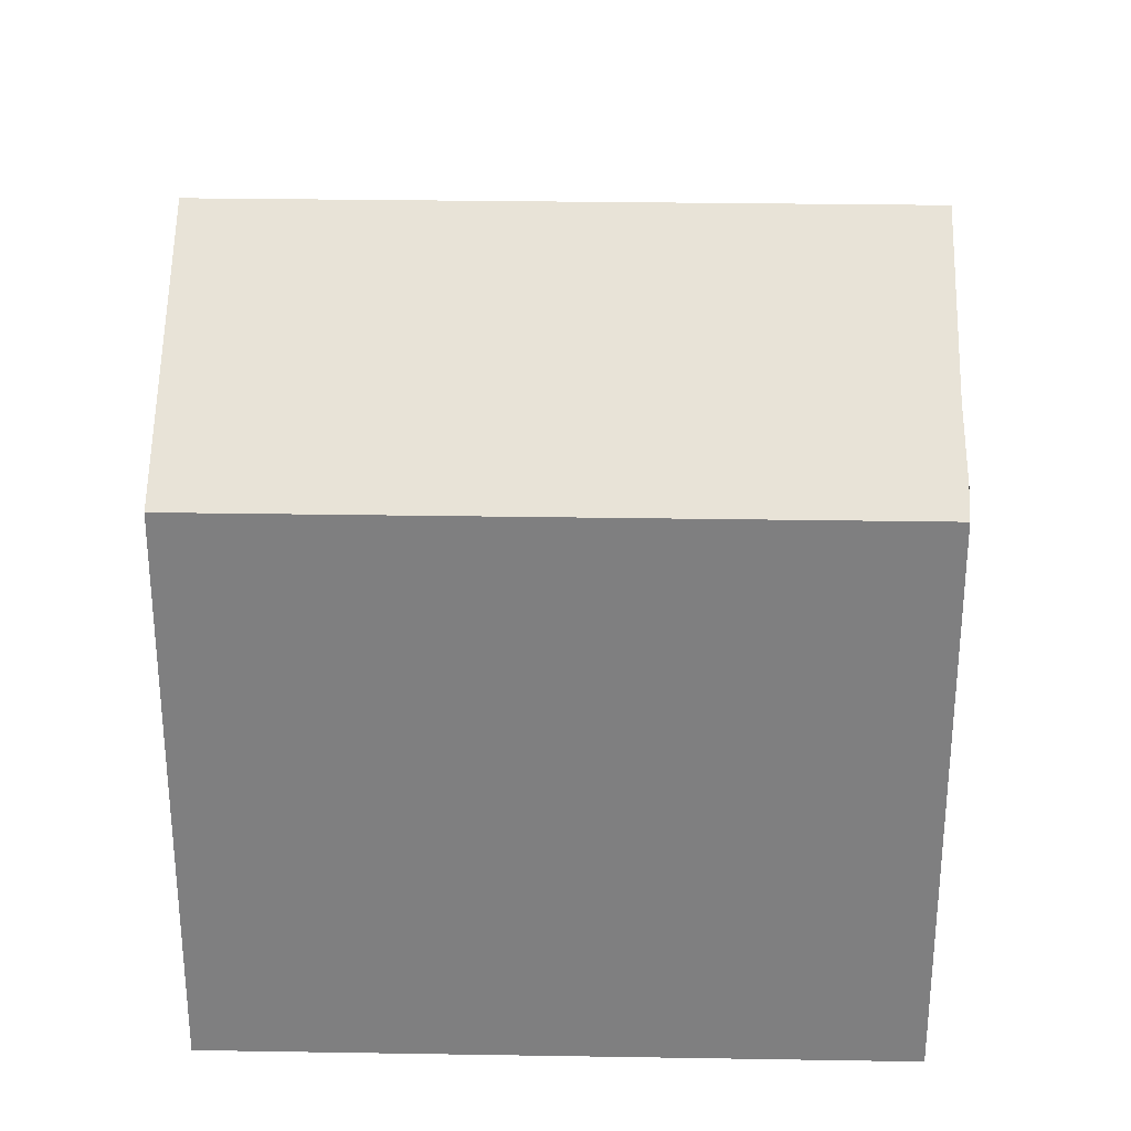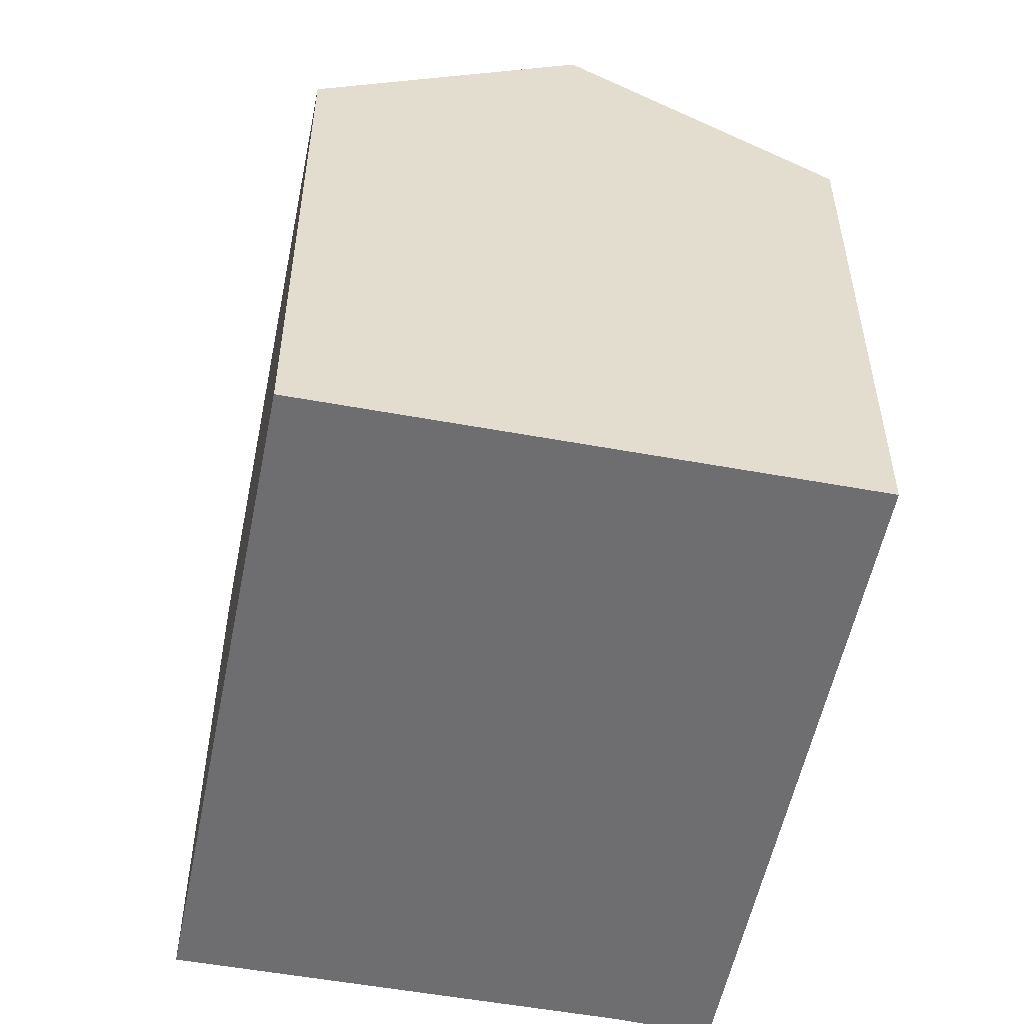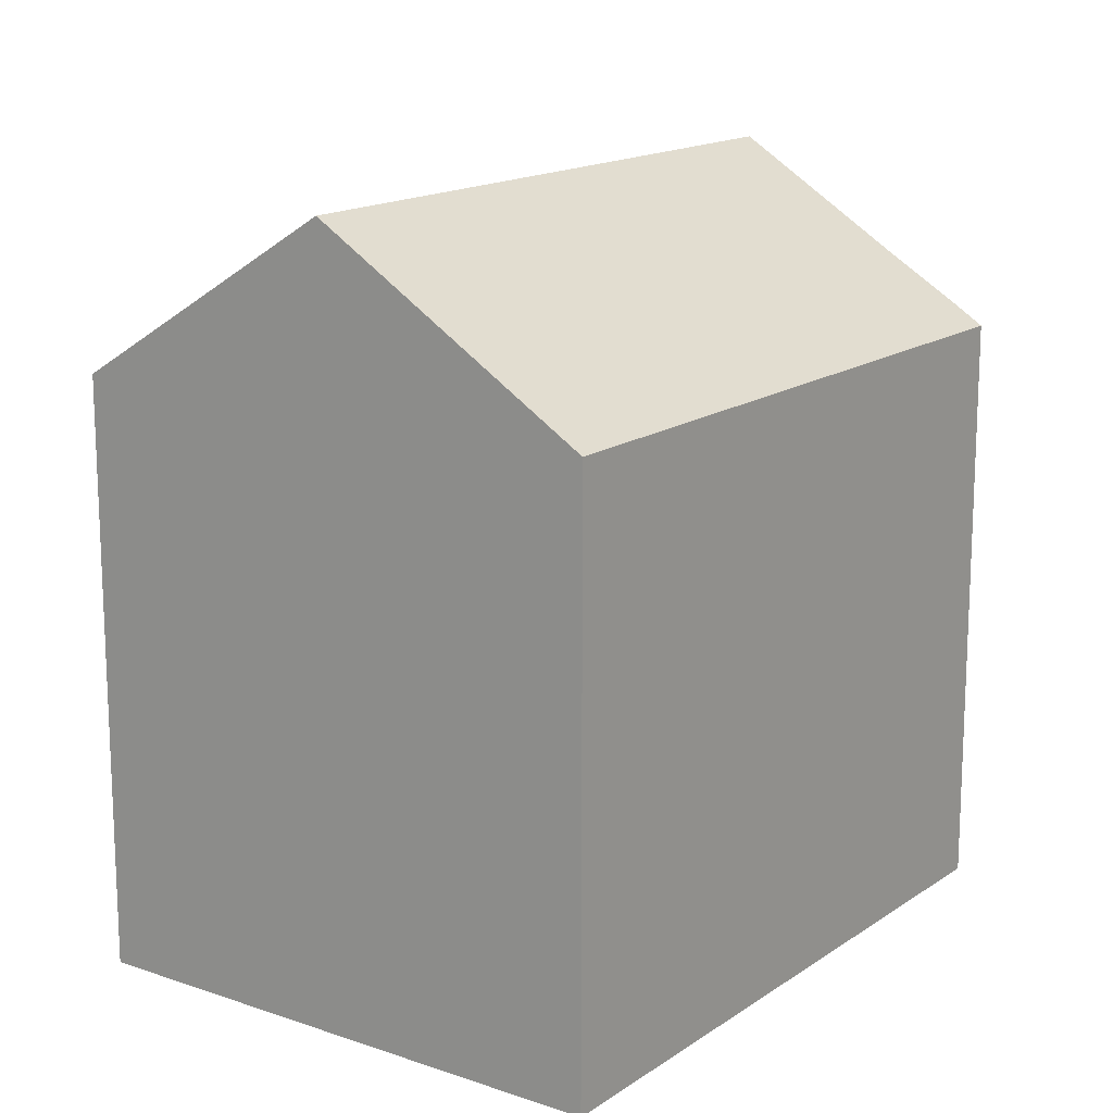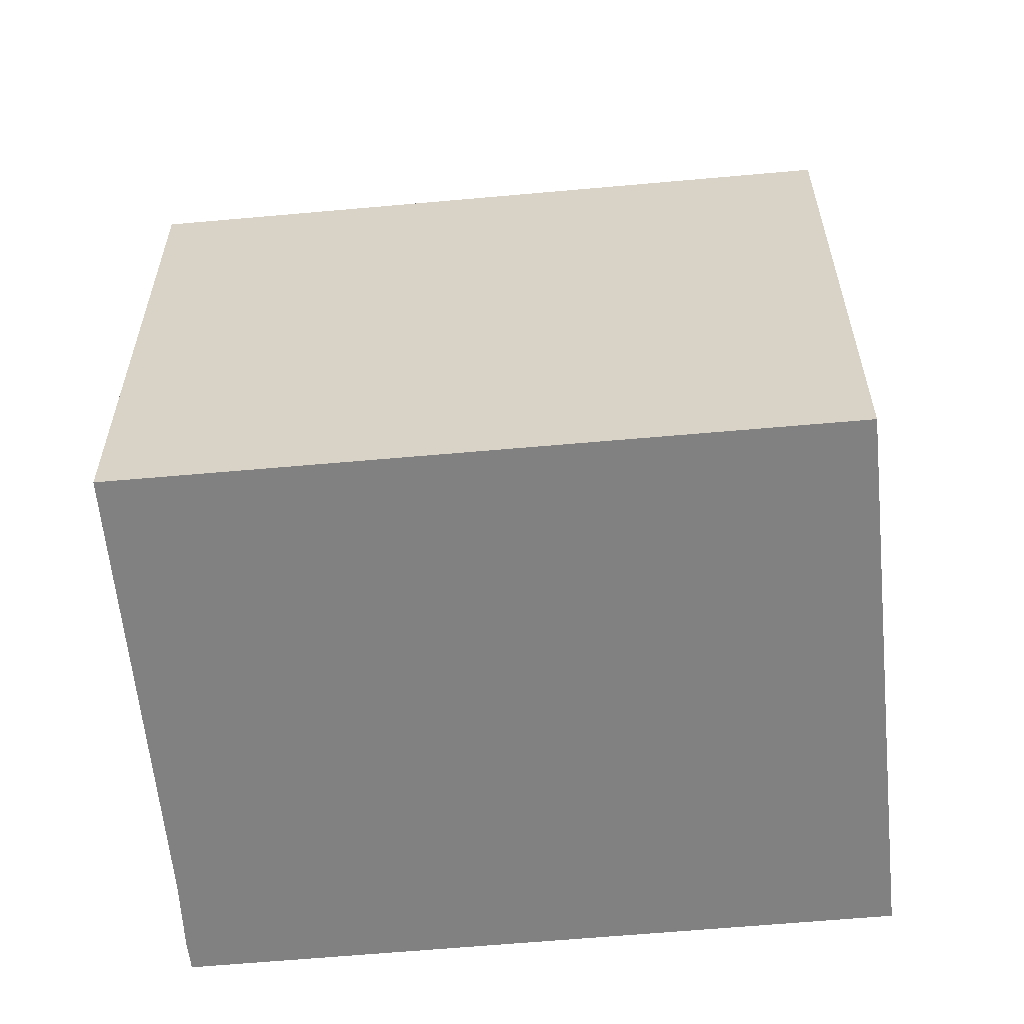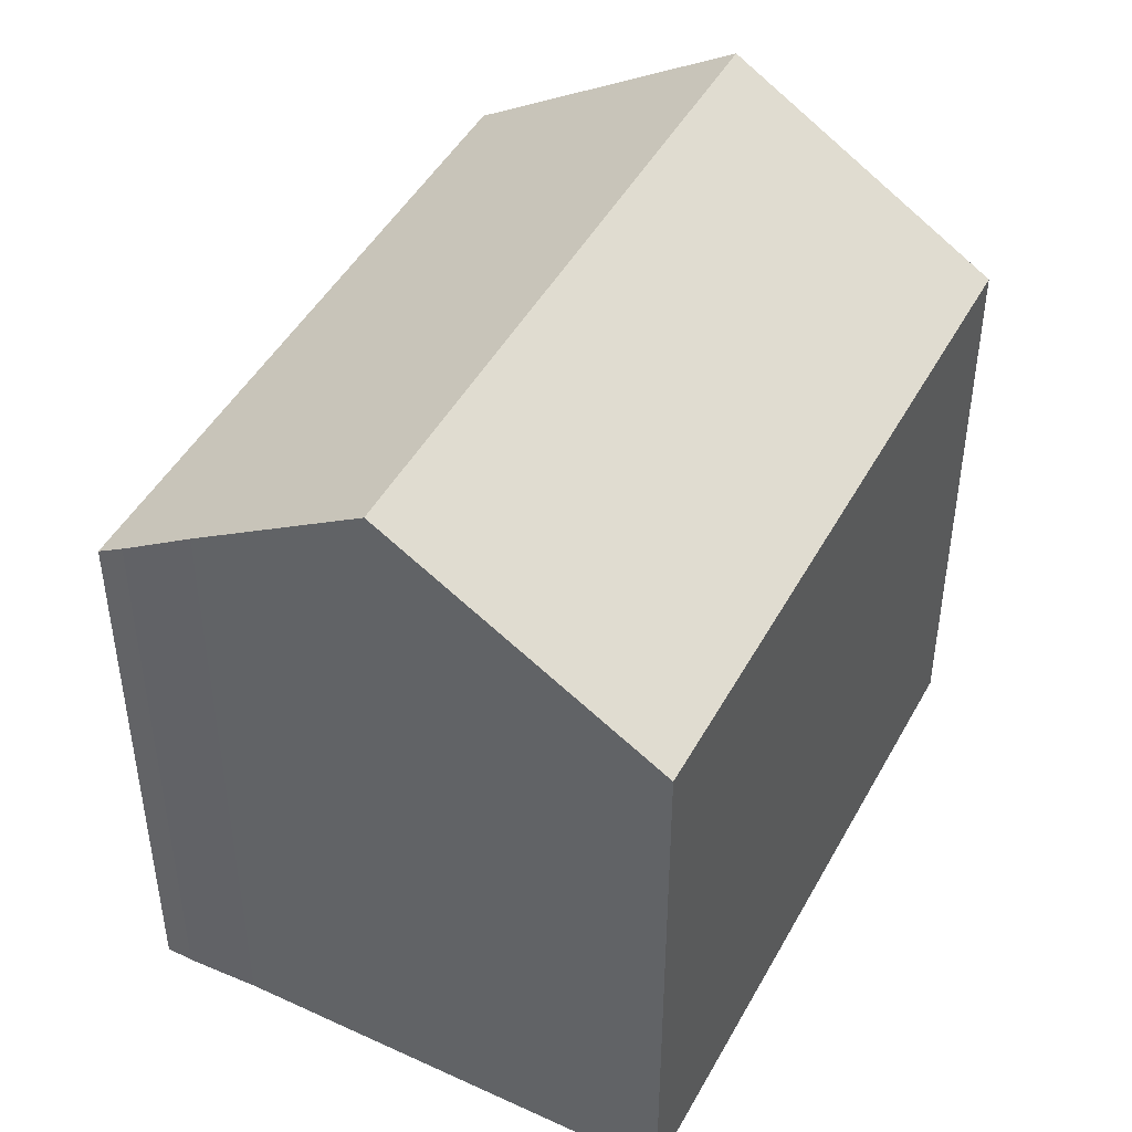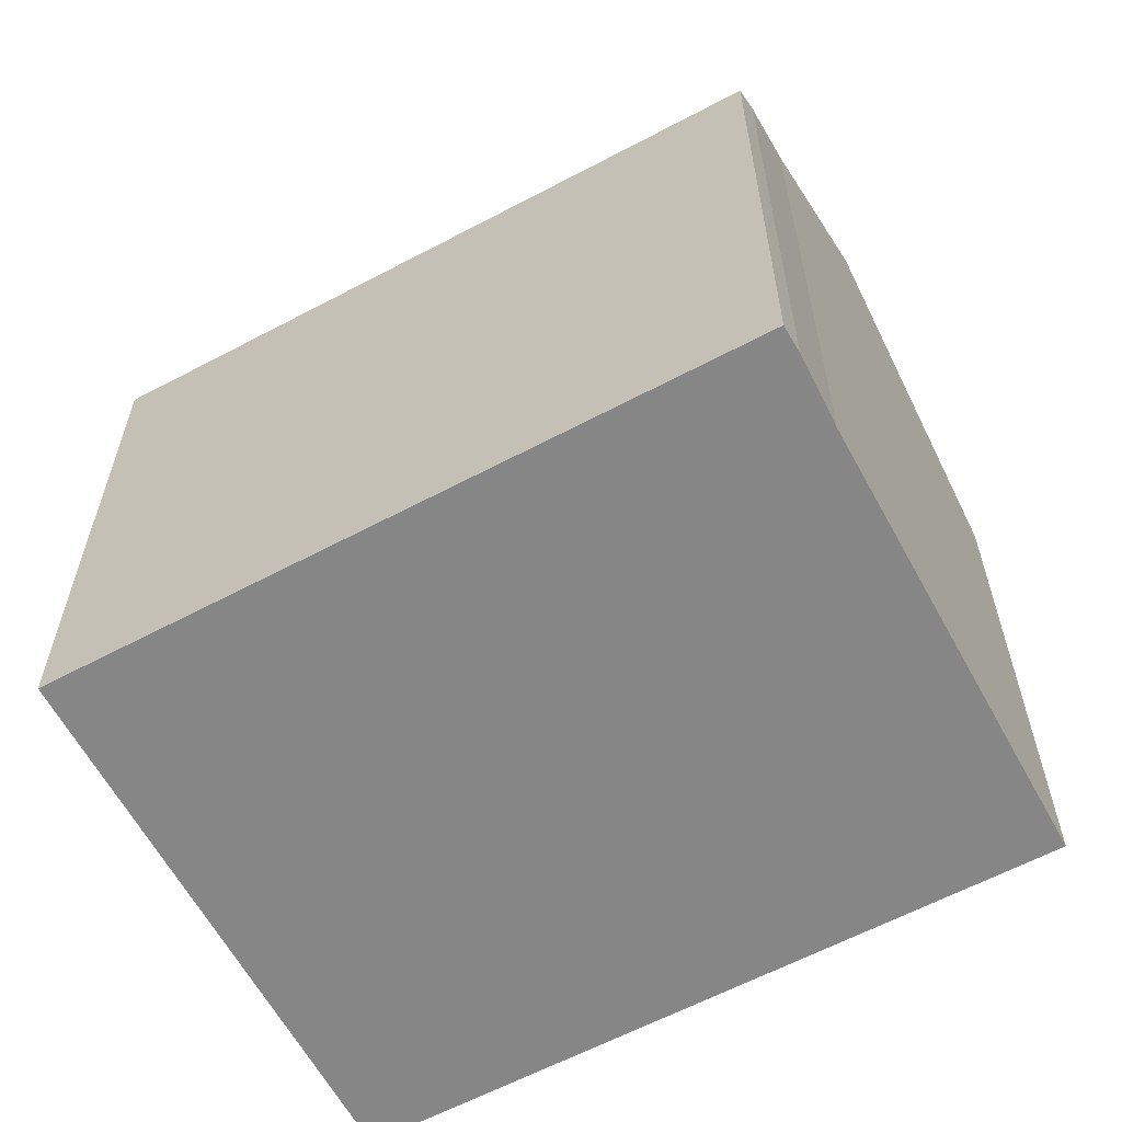
<metadata>
{"format":"obj","ext":"obj","renderer":"f3d","projection":"perspective","resolution":1024,"background":"white","views":[{"elev":30.1,"azim":23.2,"up":"+Y"},{"elev":-54.4,"azim":-79.4,"up":"+Y"},{"elev":15.6,"azim":-32.5,"up":"+Y"},{"elev":-60.5,"azim":-152.8,"up":"+Y"},{"elev":46.4,"azim":139.3,"up":"+Y"},{"elev":-62.2,"azim":50.1,"up":"+Y"}]}
</metadata>
<code>
v  20.49 14.12 6.155
v  20.23 14.59 5.441
v  19.55 15.62 3.906
v  2.446 18.23 6.188
v  18 18.23 -0.041
v  4.902 14.12 12.4
v  4.665 14.52 11.8
v  0 14.13 8.655e-16
v  15.53 14.11 -6.267
v  19.55 -2.392e-16 3.906
v  20.27 14.53 5.529
v  20.27 -3.386e-16 5.529
v  20.23 -3.332e-16 5.441
v  18 2.511e-18 -0.041
v  20.49 -3.769e-16 6.155
v  15.53 3.837e-16 -6.267
v  0 0 0
v  2.446 -3.789e-16 6.188
v  4.902 -7.593e-16 12.4
v  4.665 -7.227e-16 11.8
g defaultobject
f 1 2 3
f 4 3 5
f 3 4 1
f 1 4 6
f 6 4 7
f 8 5 9
f 5 8 4
f 2 10 3
f 10 2 11
f 10 11 12
f 10 12 13
f 14 3 10
f 1 12 11
f 12 1 15
f 14 5 3
f 5 14 9
f 9 14 16
f 9 17 8
f 17 9 16
f 17 4 8
f 4 17 7
f 7 17 6
f 6 17 18
f 6 18 19
f 19 18 20
f 19 1 6
f 1 19 15
f 16 18 17
f 18 16 14
f 18 14 20
f 20 14 10
f 20 10 13
f 20 13 12
f 20 12 19
f 19 12 15

</code>
